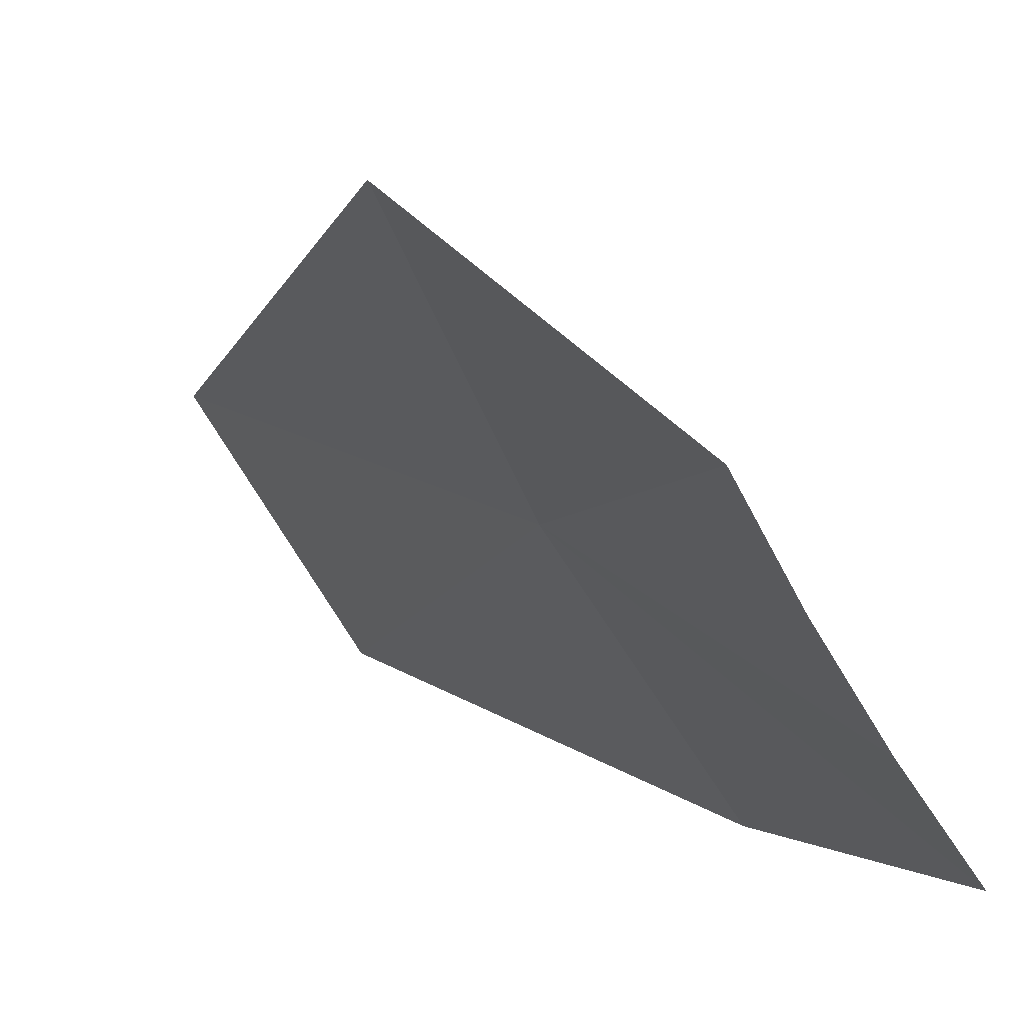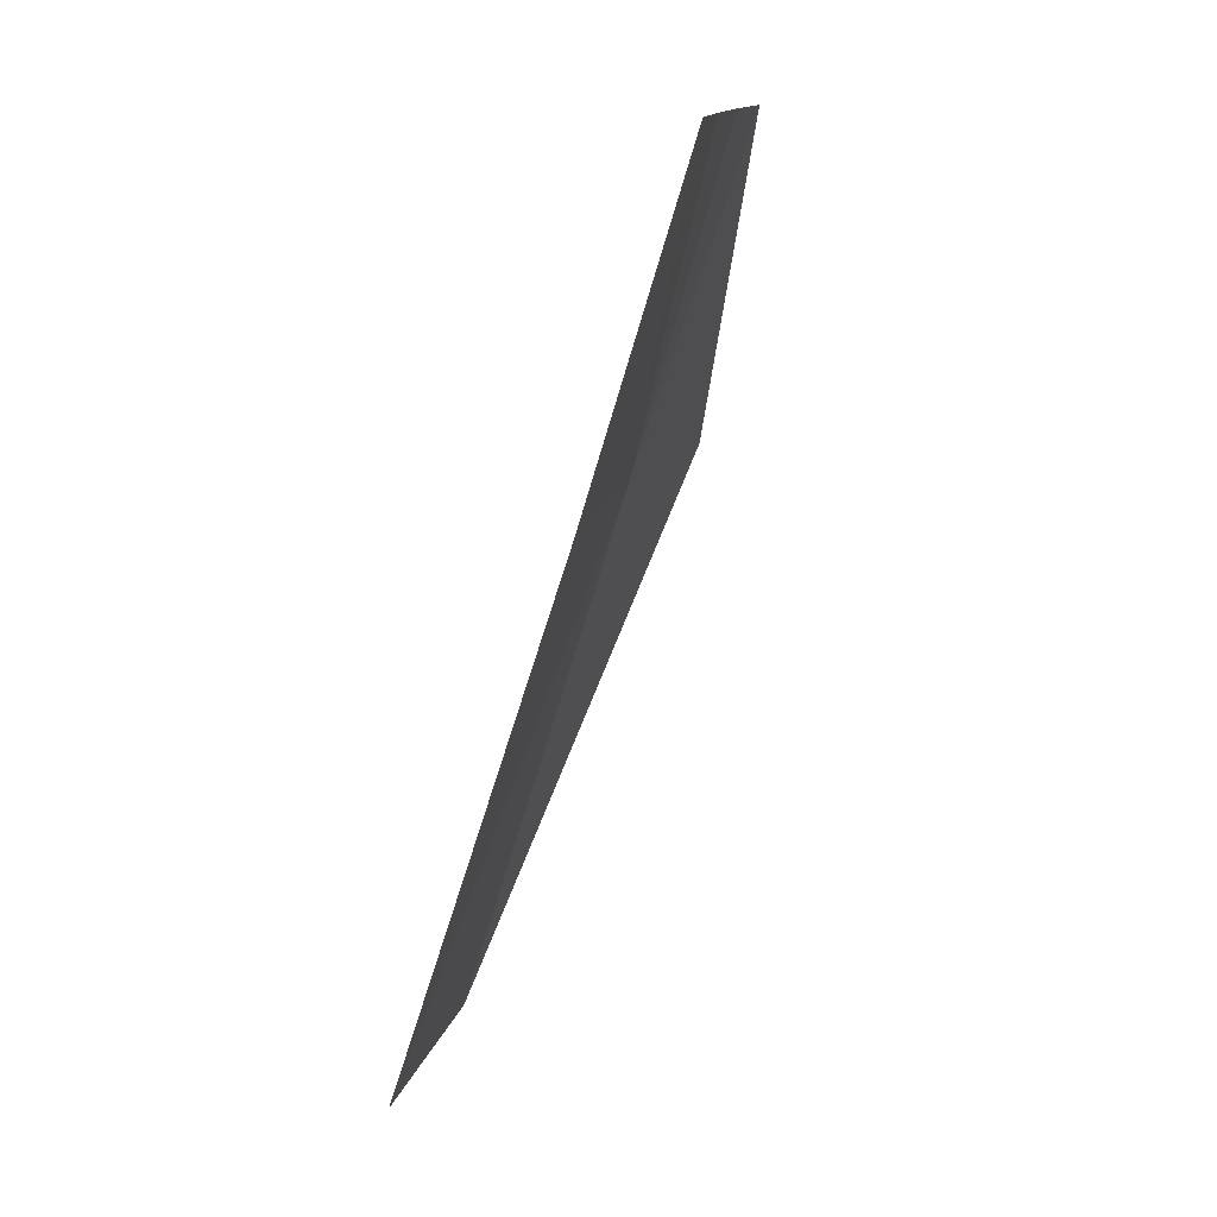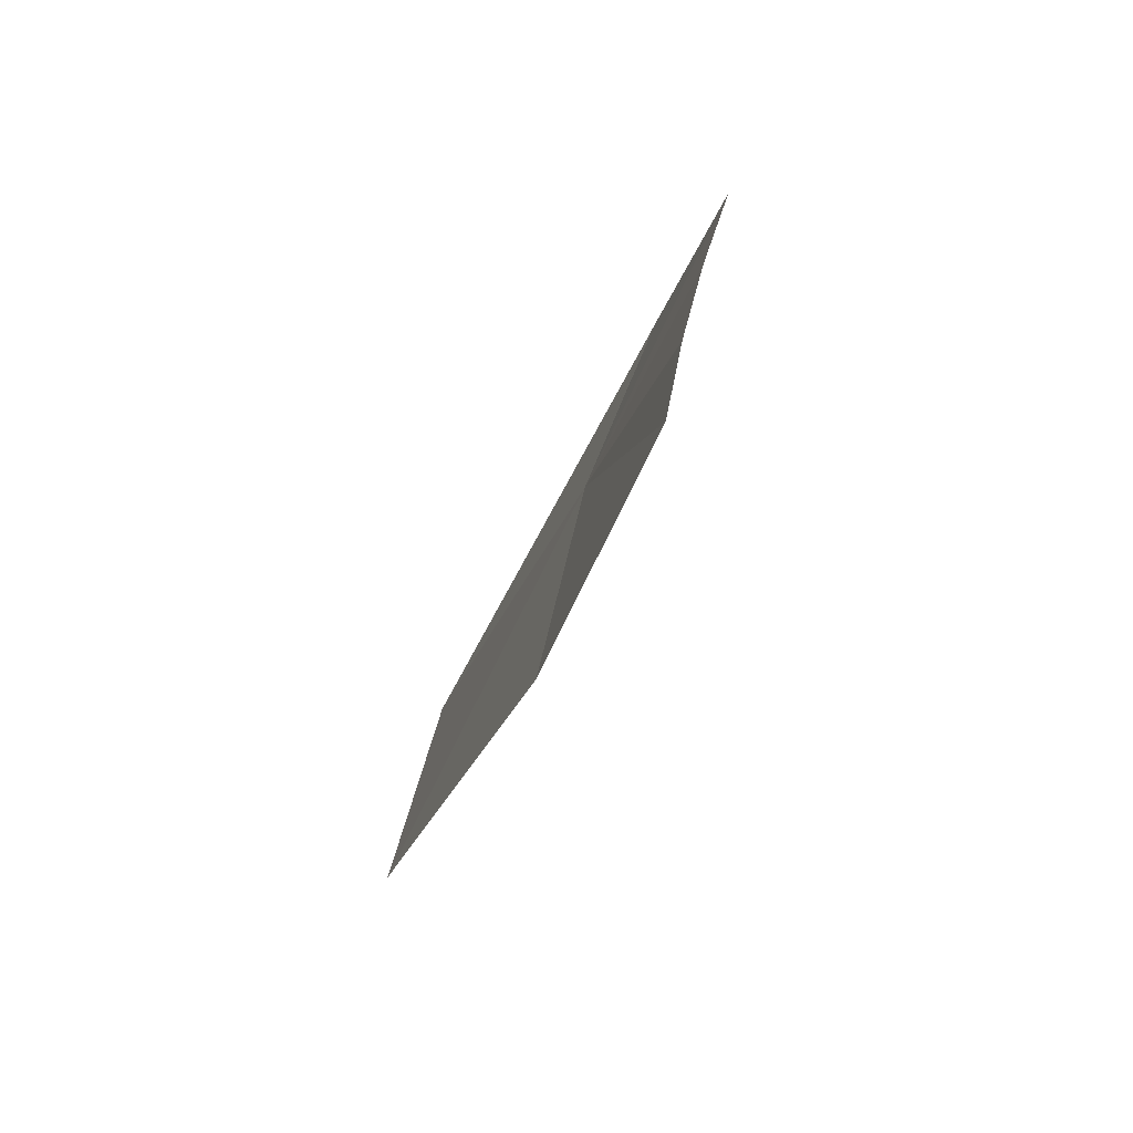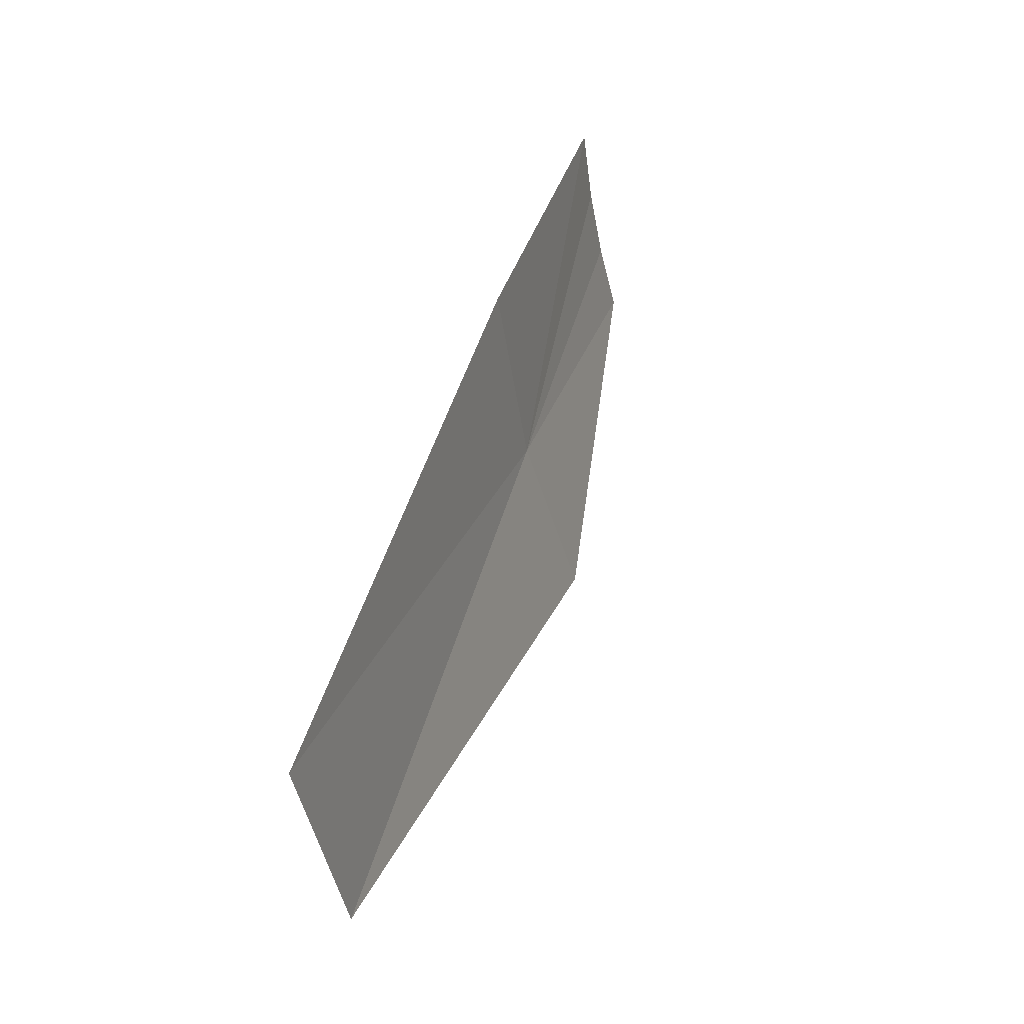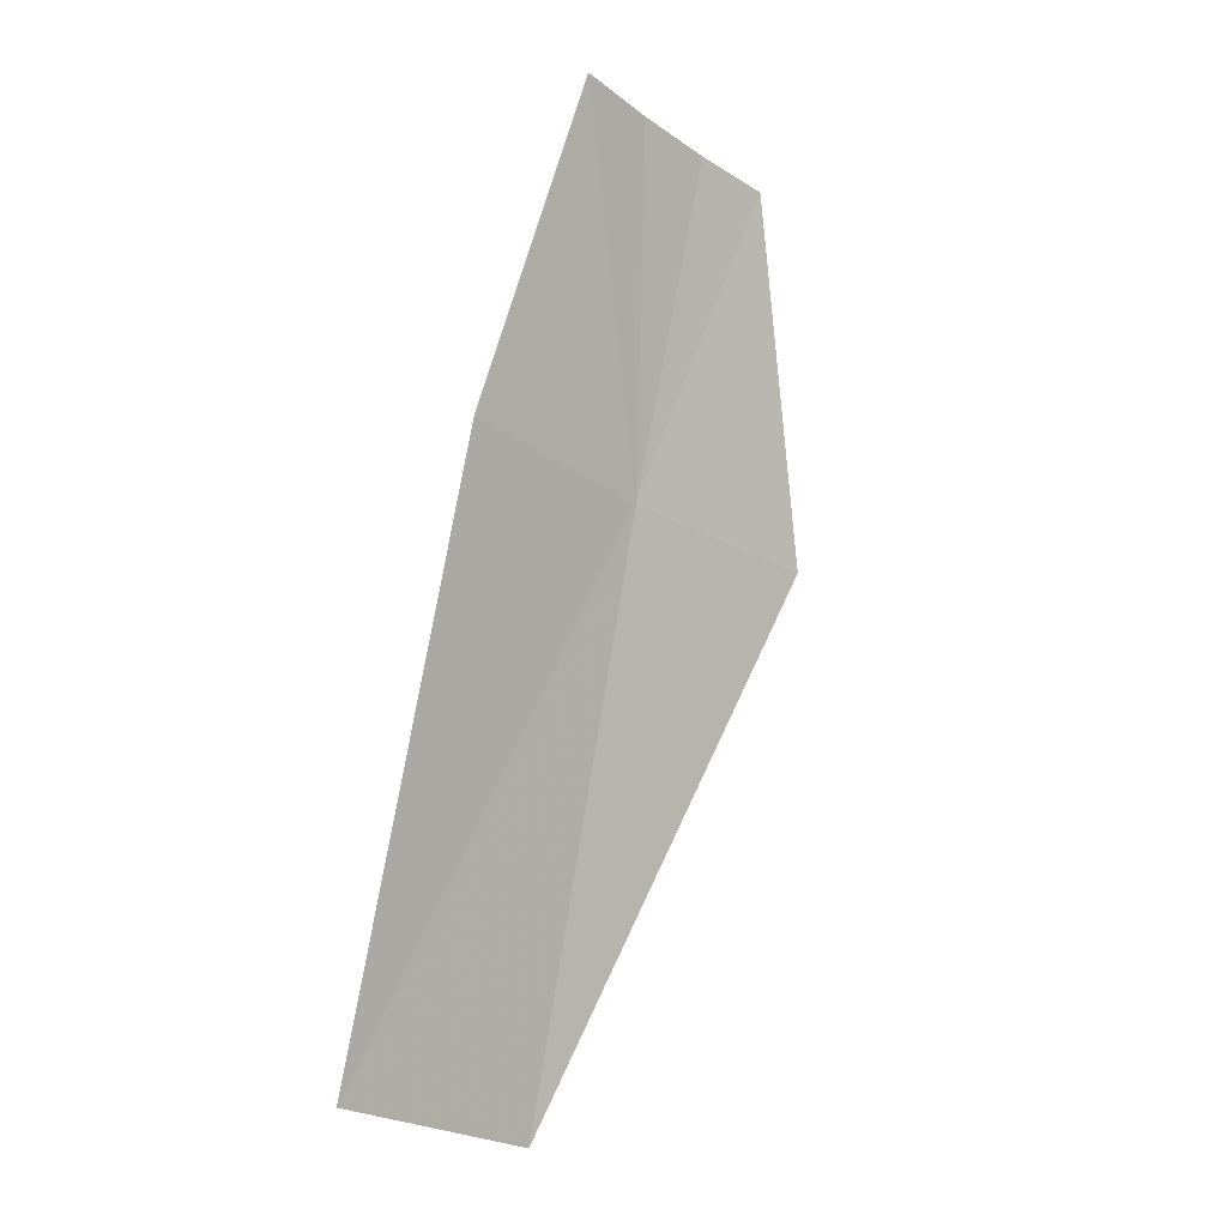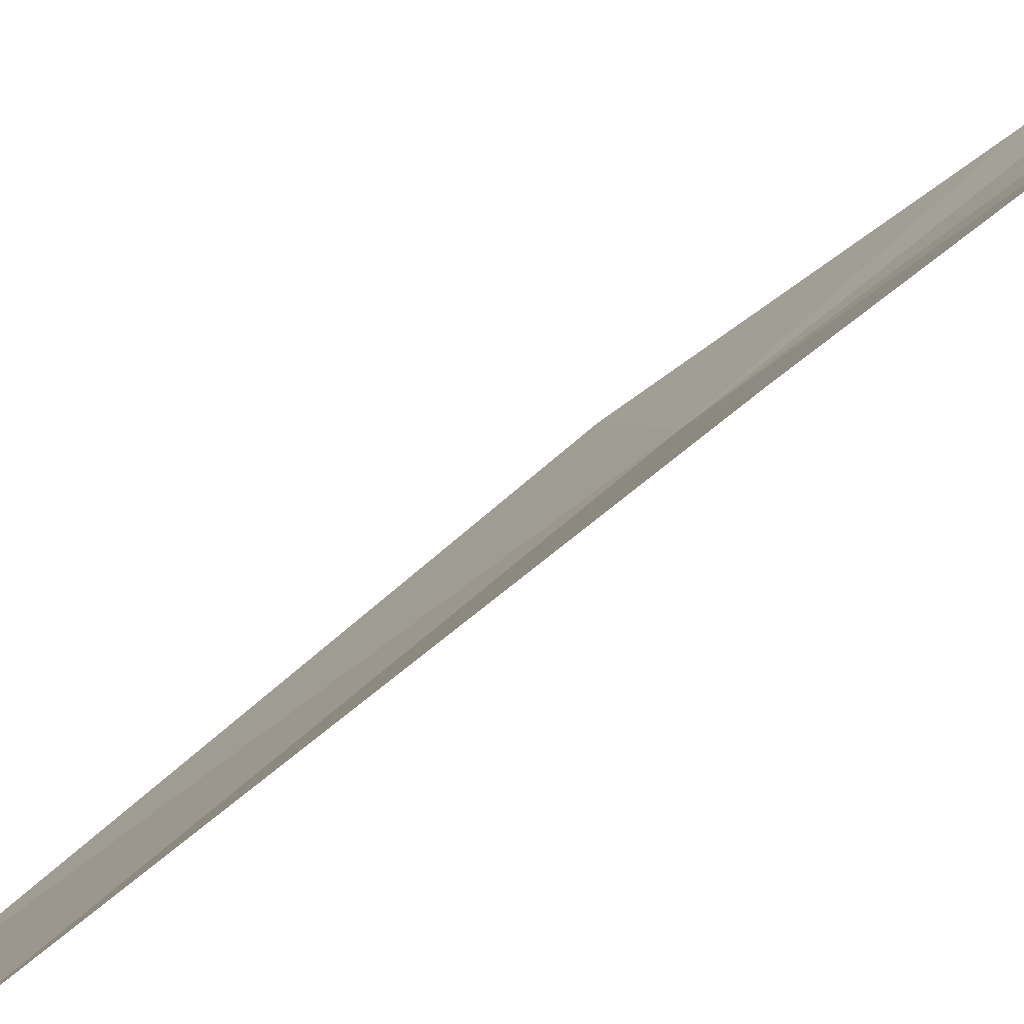
<metadata>
{"format":"obj","ext":"obj","renderer":"f3d","projection":"perspective","resolution":1024,"background":"white","views":[{"elev":14.2,"azim":-5.7,"up":"+Y"},{"elev":14.9,"azim":45.1,"up":"+Z"},{"elev":54.1,"azim":44.7,"up":"+Z"},{"elev":-45.5,"azim":41.4,"up":"+Z"},{"elev":-24.3,"azim":72.9,"up":"+Z"},{"elev":61.2,"azim":-112.2,"up":"+Y"}]}
</metadata>
<code>
v -26.68 -15.02 210
v -25.05 -14.32 216
v -25.76 -13 216
v -28.38 -11.49 210
v -23.43 -16.84 216
v -24.28 -15.6 216
v -24.54 -18.31 210
v -30.07 -15.78 200
v -27.95 -19.29 200
f 1 3 2
f 1 6 5
f 1 2 6
f 1 5 7
f 1 8 4
f 1 9 8
f 1 7 9
f 1 4 3

</code>
